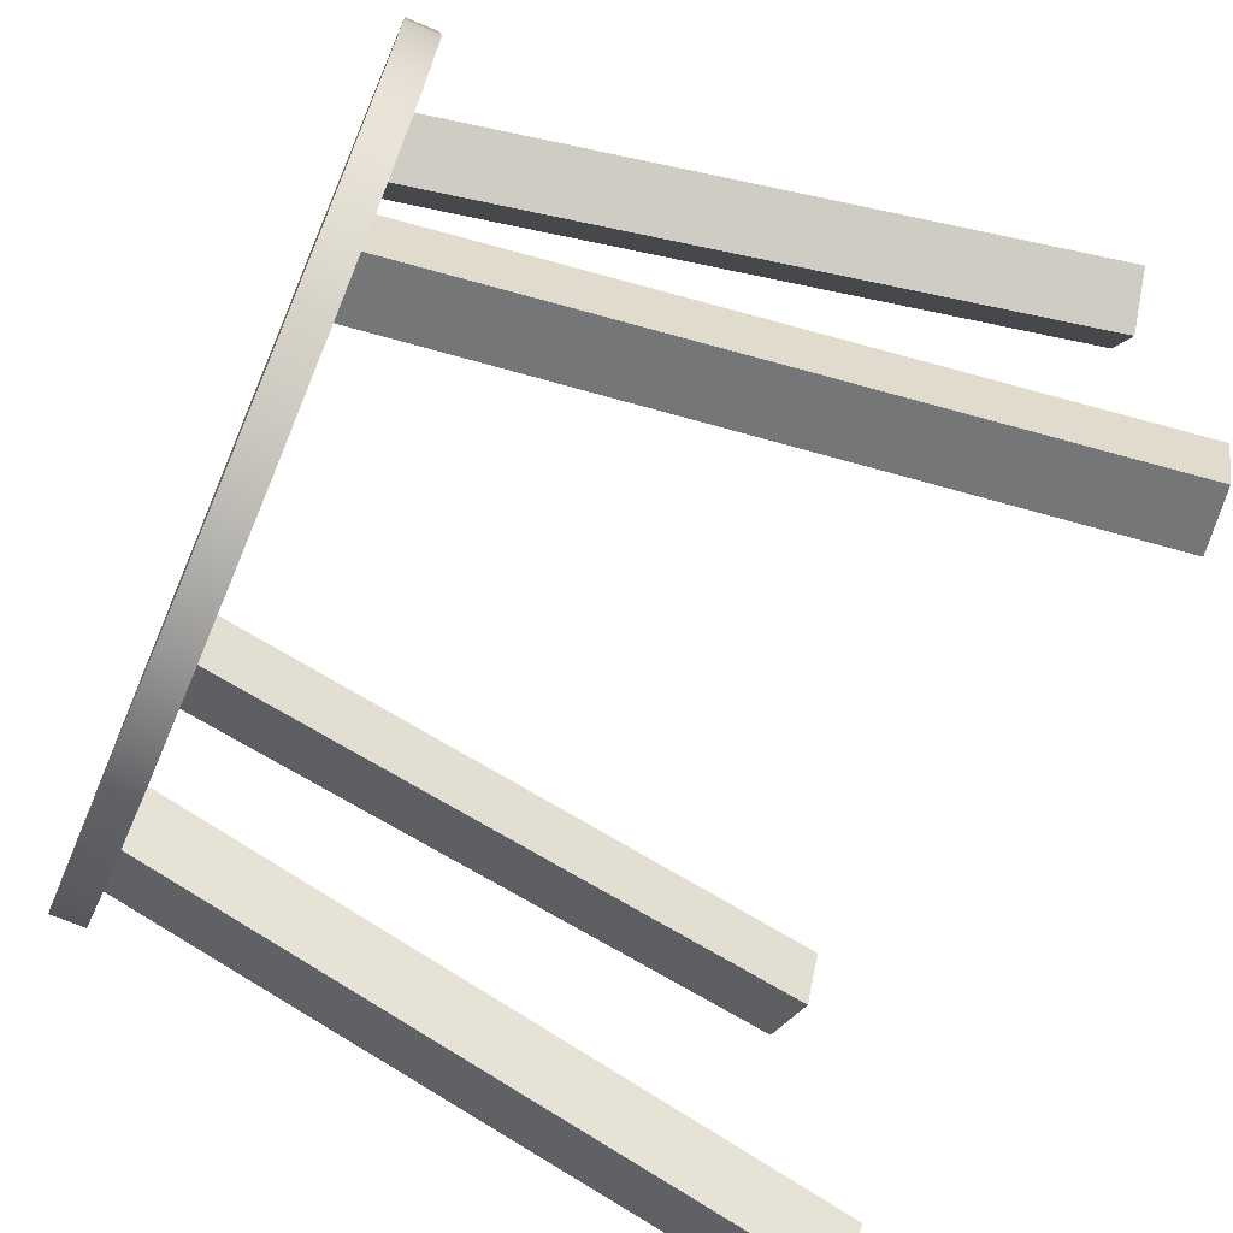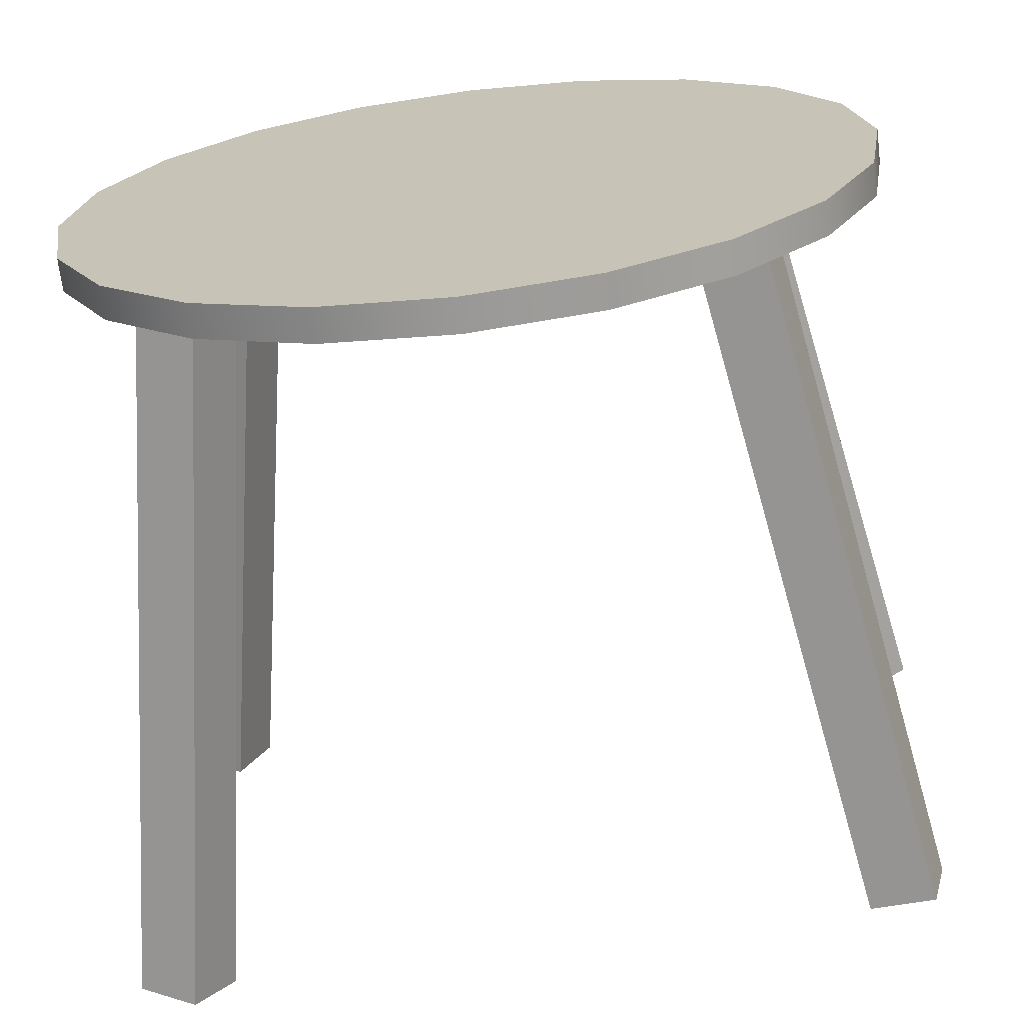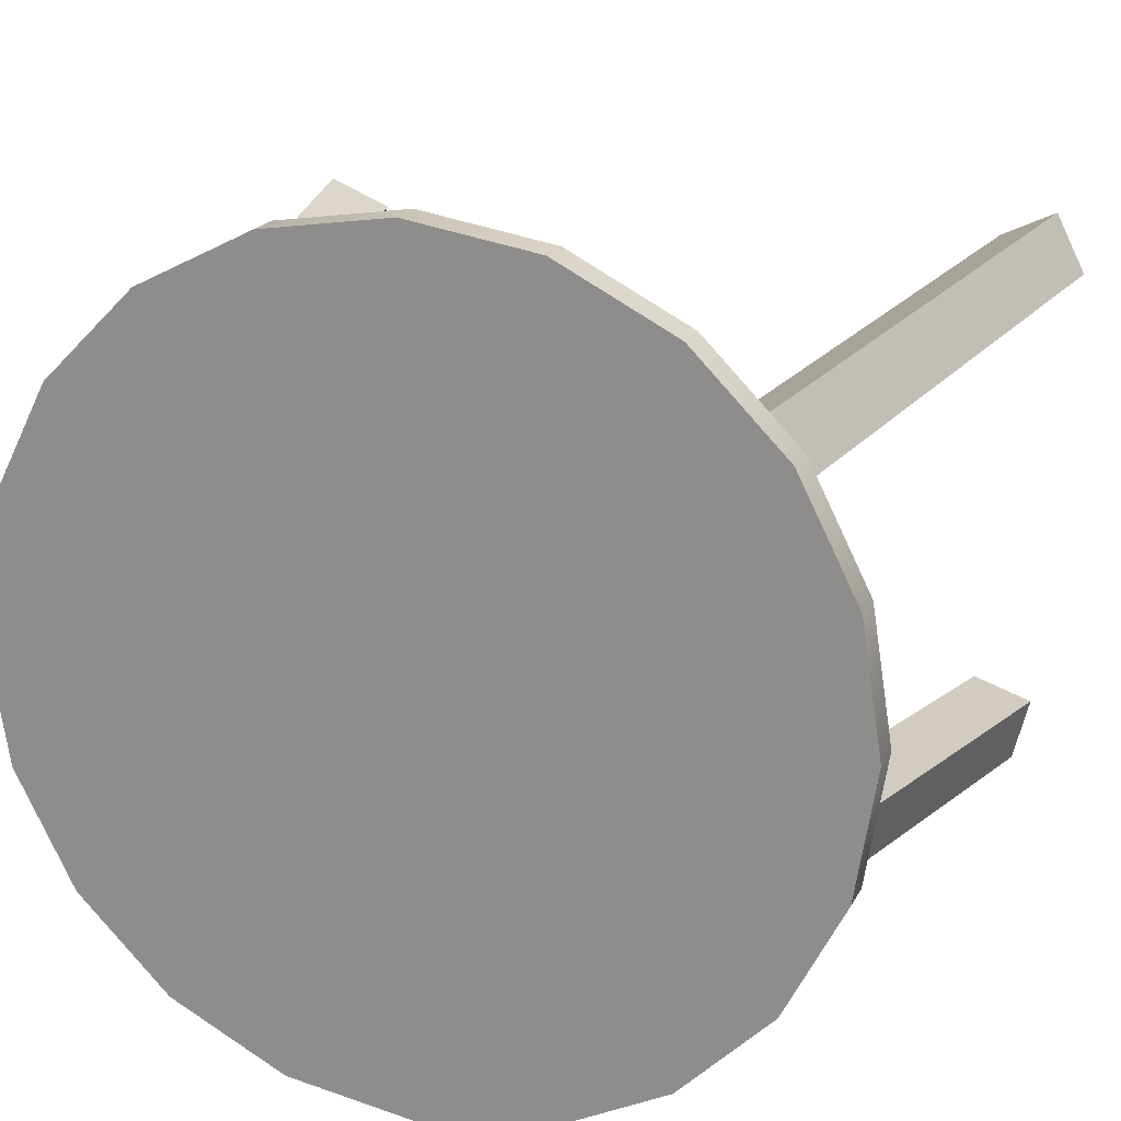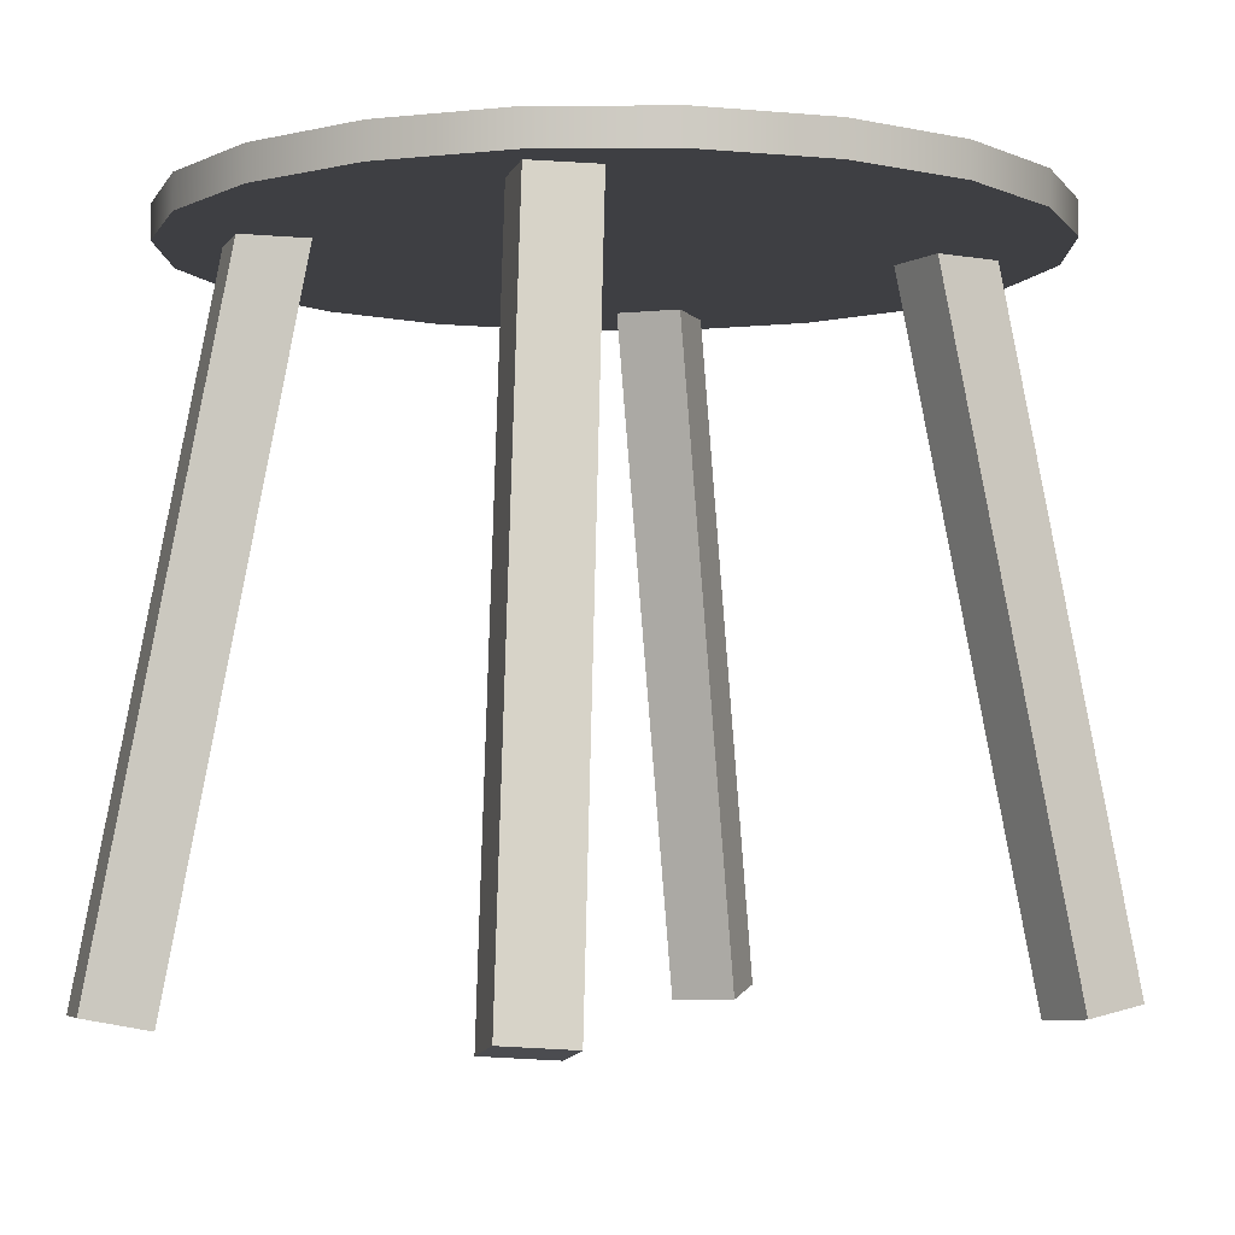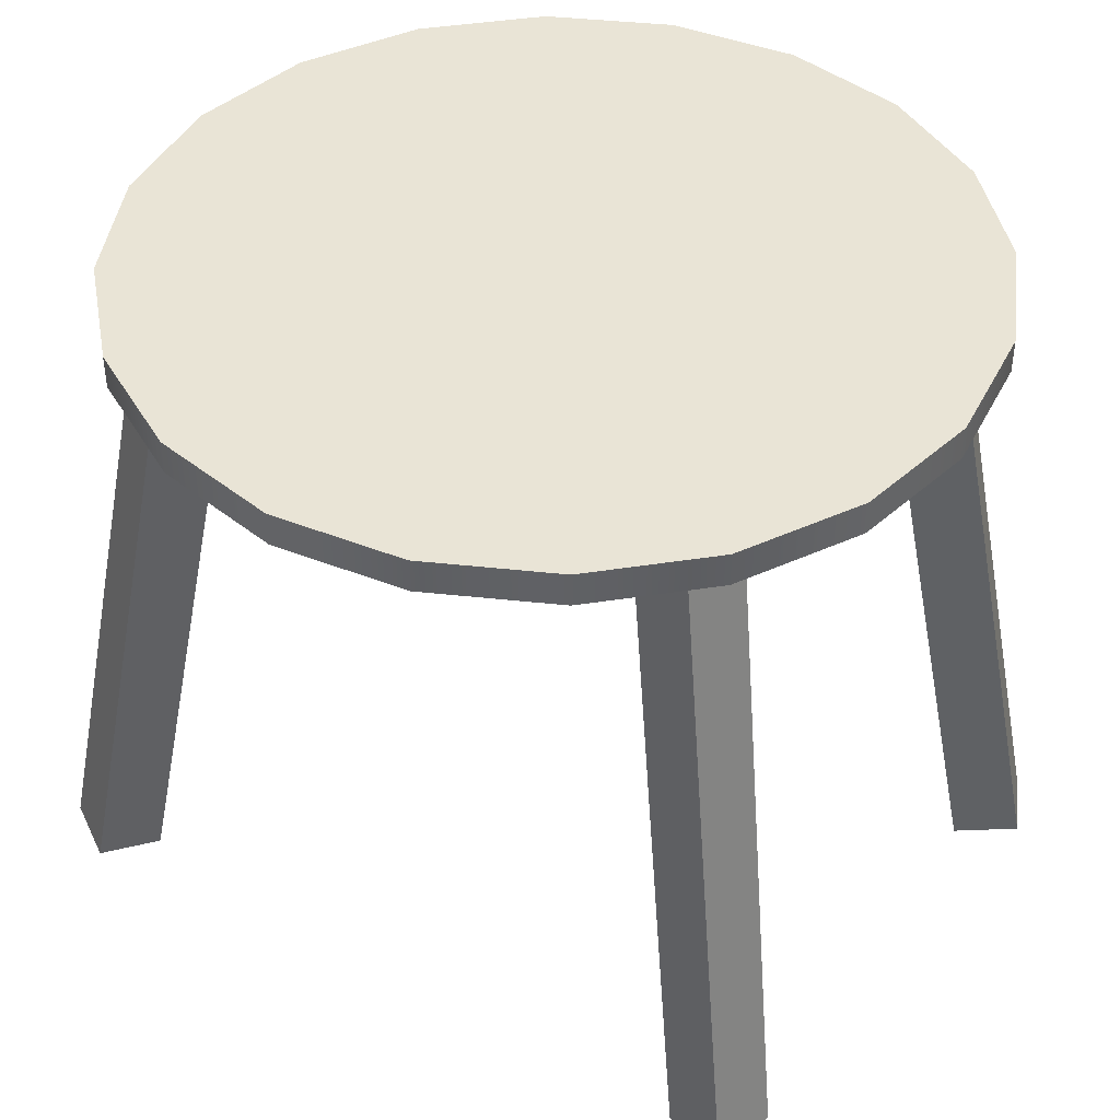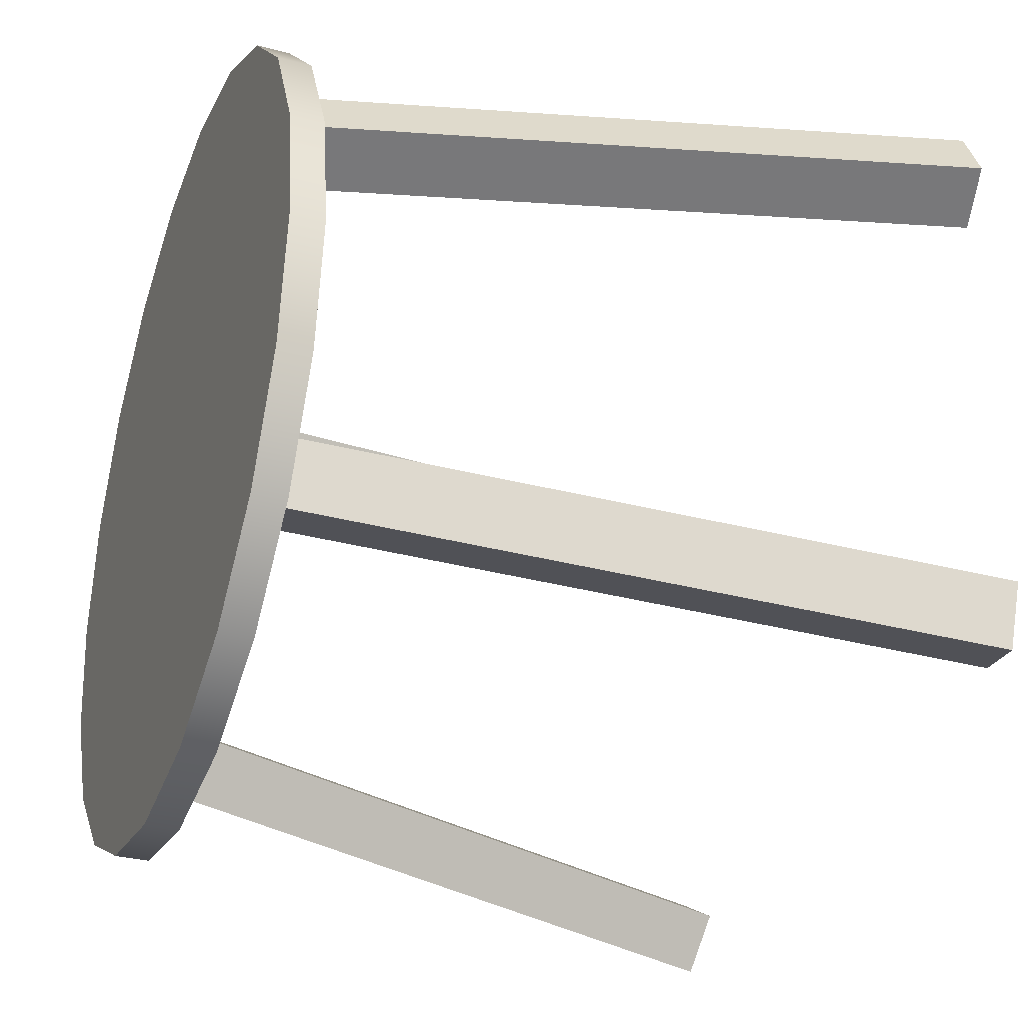
<metadata>
{"format":"obj","ext":"obj","renderer":"f3d","projection":"perspective","resolution":1024,"background":"white","views":[{"elev":-69.5,"azim":-113.0,"up":"+Z"},{"elev":-68.5,"azim":-173.1,"up":"+Z"},{"elev":19.9,"azim":-159.4,"up":"+Z"},{"elev":-4.3,"azim":136.1,"up":"+Y"},{"elev":42.6,"azim":-145.6,"up":"+Y"},{"elev":-31.2,"azim":-110.5,"up":"+Z"}]}
</metadata>
<code>
g default
v 59.01 18.54 10.17
v 60.53 18.87 10.93
v 62.3 0.3101 11.42
v 63.83 0.6382 12.18
v 61.53 0.2782 12.98
v 63.06 0.6063 13.74
v 58.24 18.51 11.72
v 59.76 18.84 12.49
g pasted__pCube1 group1
f 1 2 4 3
f 3 4 6 5
f 5 6 8 7
f 7 8 2 1
f 2 8 6 4
f 7 1 3 5
g default
v 63.11 18.25 3.317
v 61.58 18.25 0.3172
v 59.2 18.25 -2.064
v 56.2 18.25 -3.592
v 52.87 18.25 -4.119
v 49.55 18.25 -3.592
v 46.55 18.25 -2.064
v 44.17 18.25 0.3172
v 42.64 18.25 3.317
v 42.11 18.25 6.643
v 42.64 18.25 9.969
v 44.17 18.25 12.97
v 46.55 18.25 15.35
v 49.55 18.25 16.88
v 52.87 18.25 17.4
v 56.2 18.25 16.88
v 59.2 18.25 15.35
v 61.58 18.25 12.97
v 63.11 18.25 9.969
v 63.63 18.25 6.643
v 63.11 19.12 3.317
v 61.58 19.12 0.3172
v 59.2 19.12 -2.064
v 56.2 19.12 -3.592
v 52.87 19.12 -4.119
v 49.55 19.12 -3.592
v 46.55 19.12 -2.064
v 44.17 19.12 0.3172
v 42.64 19.12 3.317
v 42.11 19.12 6.643
v 42.64 19.12 9.969
v 44.17 19.12 12.97
v 46.55 19.12 15.35
v 49.55 19.12 16.88
v 52.87 19.12 17.4
v 56.2 19.12 16.88
v 59.2 19.12 15.35
v 61.58 19.12 12.97
v 63.11 19.12 9.969
v 63.63 19.12 6.643
v 52.87 18.25 6.643
v 52.87 19.12 6.643
g pCylinder1
f 9 10 30 29
f 10 11 31 30
f 11 12 32 31
f 12 13 33 32
f 13 14 34 33
f 14 15 35 34
f 15 16 36 35
f 16 17 37 36
f 17 18 38 37
f 18 19 39 38
f 19 20 40 39
f 20 21 41 40
f 21 22 42 41
f 22 23 43 42
f 23 24 44 43
f 24 25 45 44
f 25 26 46 45
f 26 27 47 46
f 27 28 48 47
f 28 9 29 48
f 10 9 49
f 11 10 49
f 12 11 49
f 13 12 49
f 14 13 49
f 15 14 49
f 16 15 49
f 17 16 49
f 18 17 49
f 19 18 49
f 20 19 49
f 21 20 49
f 22 21 49
f 23 22 49
f 24 23 49
f 25 24 49
f 26 25 49
f 27 26 49
f 28 27 49
f 9 28 49
f 29 30 50
f 30 31 50
f 31 32 50
f 32 33 50
f 33 34 50
f 34 35 50
f 35 36 50
f 36 37 50
f 37 38 50
f 38 39 50
f 39 40 50
f 40 41 50
f 41 42 50
f 42 43 50
f 43 44 50
f 44 45 50
f 45 46 50
f 46 47 50
f 47 48 50
f 48 29 50
g default
v 47.03 18.48 3.12
v 45.37 18.79 2.73
v 44.11 0.2462 1.151
v 42.44 0.5551 0.7611
v 44.52 0.3613 -0.5312
v 42.86 0.6702 -0.9213
v 47.45 18.6 1.438
v 45.78 18.9 1.048
g pasted__pasted__pasted__pCube1 pasted__pasted__group1 pasted__group2 group3
f 51 52 54 53
f 53 54 56 55
f 55 56 58 57
f 57 58 52 51
f 52 58 56 54
f 57 51 53 55
g default
v 58.5 18.48 1.633
v 59.35 18.79 0.1521
v 61.23 0.2462 -0.5986
v 62.08 0.5551 -2.079
v 62.72 0.3613 0.2846
v 63.57 0.6702 -1.196
v 59.99 18.6 2.516
v 60.84 18.9 1.035
g pasted__pasted__pCube1 pasted__group1 group2
f 59 60 62 61
f 61 62 64 63
f 63 64 66 65
f 65 66 60 59
f 60 66 64 62
f 65 59 61 63
g default
v 42.52 0.6042 14.4
v 44.04 0.2765 13.62
v 45.82 18.84 13.14
v 47.33 18.51 12.36
v 45.03 18.87 11.59
v 46.55 18.55 10.81
v 41.74 0.6399 12.85
v 43.25 0.3122 12.07
g pCube1
f 67 68 70 69
f 69 70 72 71
f 71 72 74 73
f 73 74 68 67
f 68 74 72 70
f 73 67 69 71

</code>
